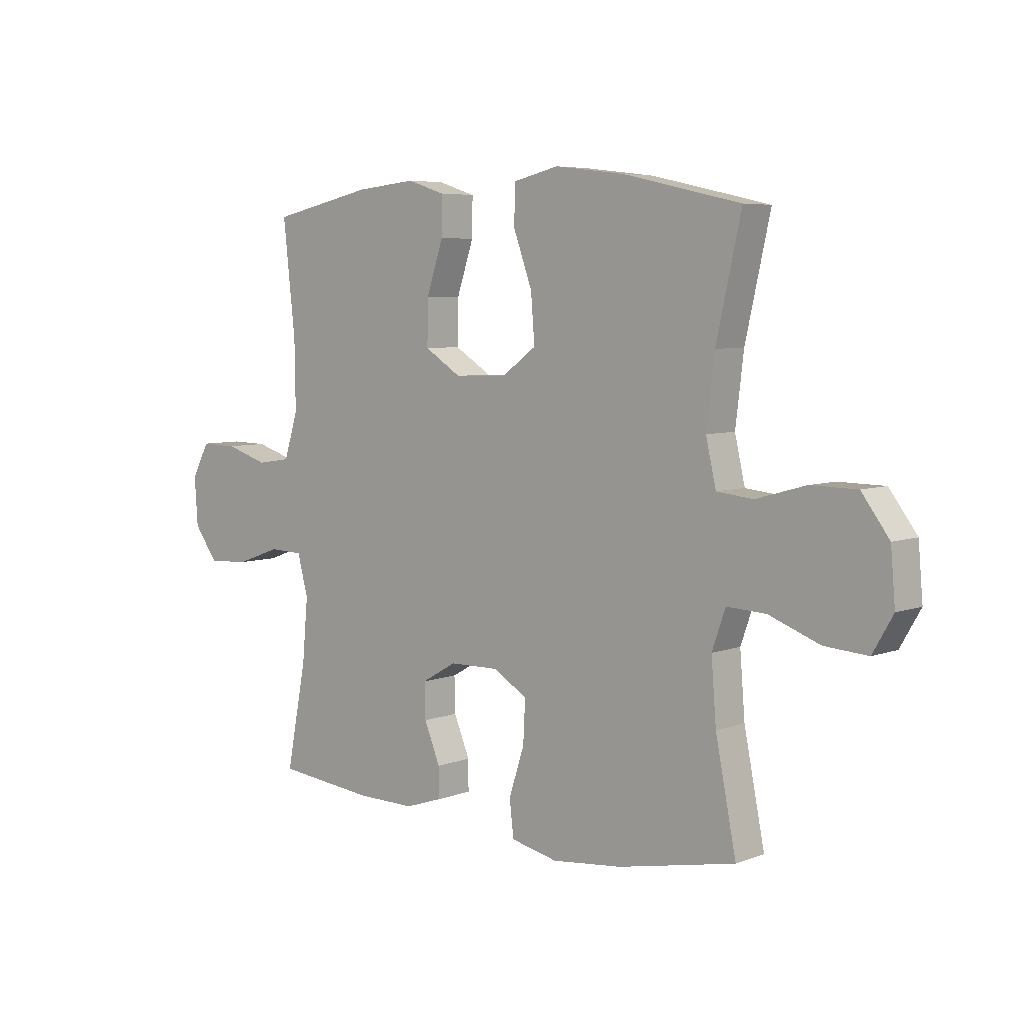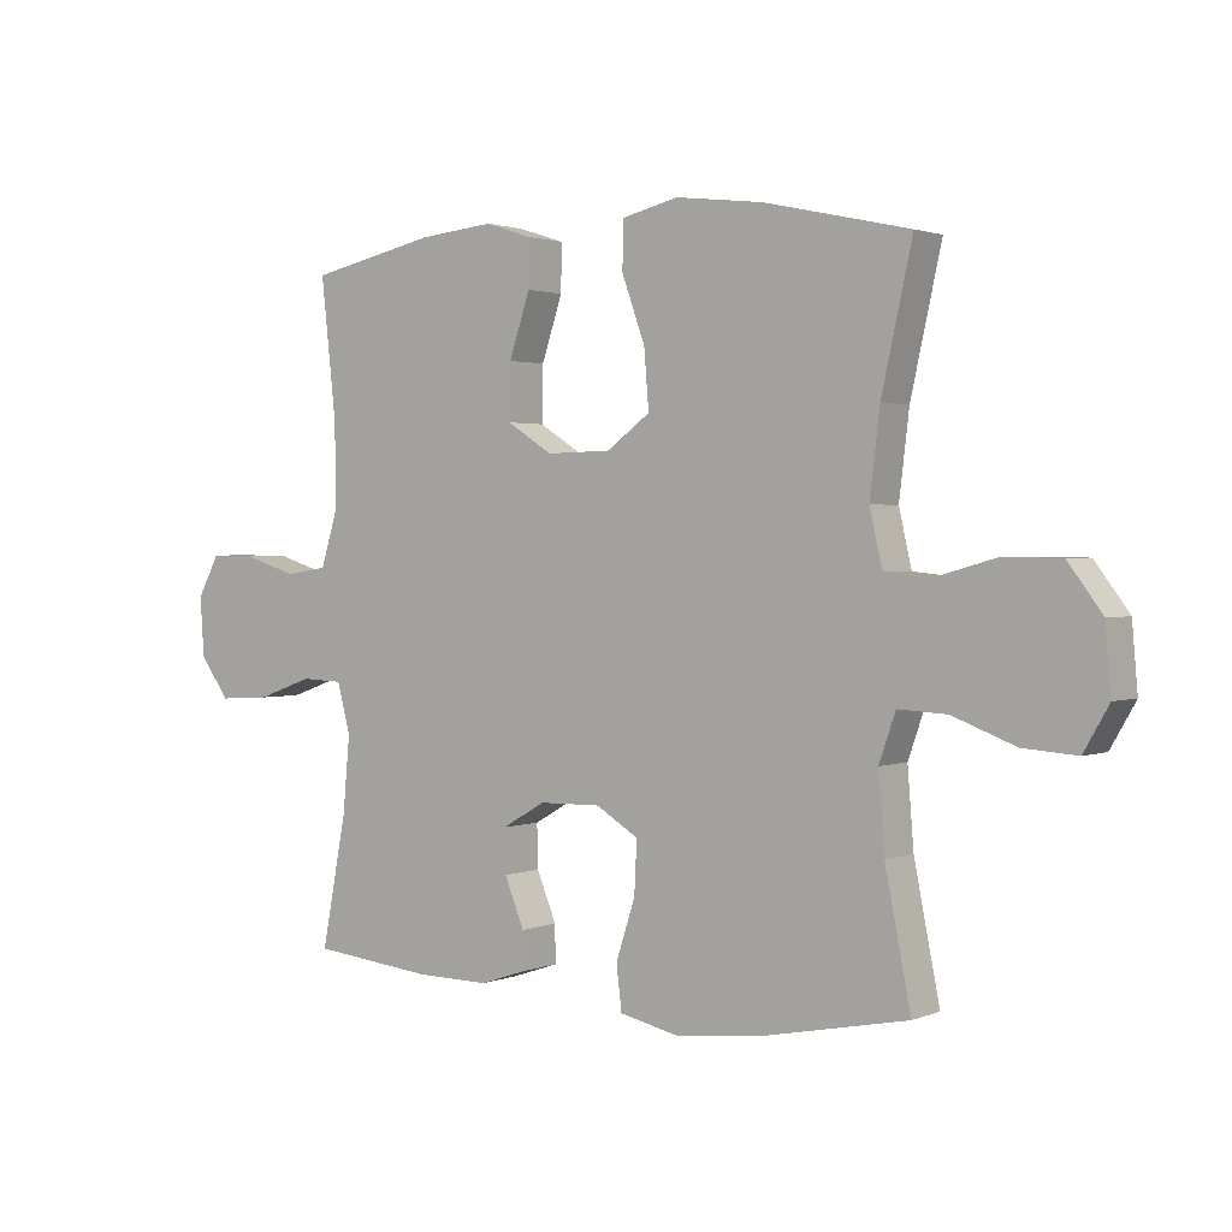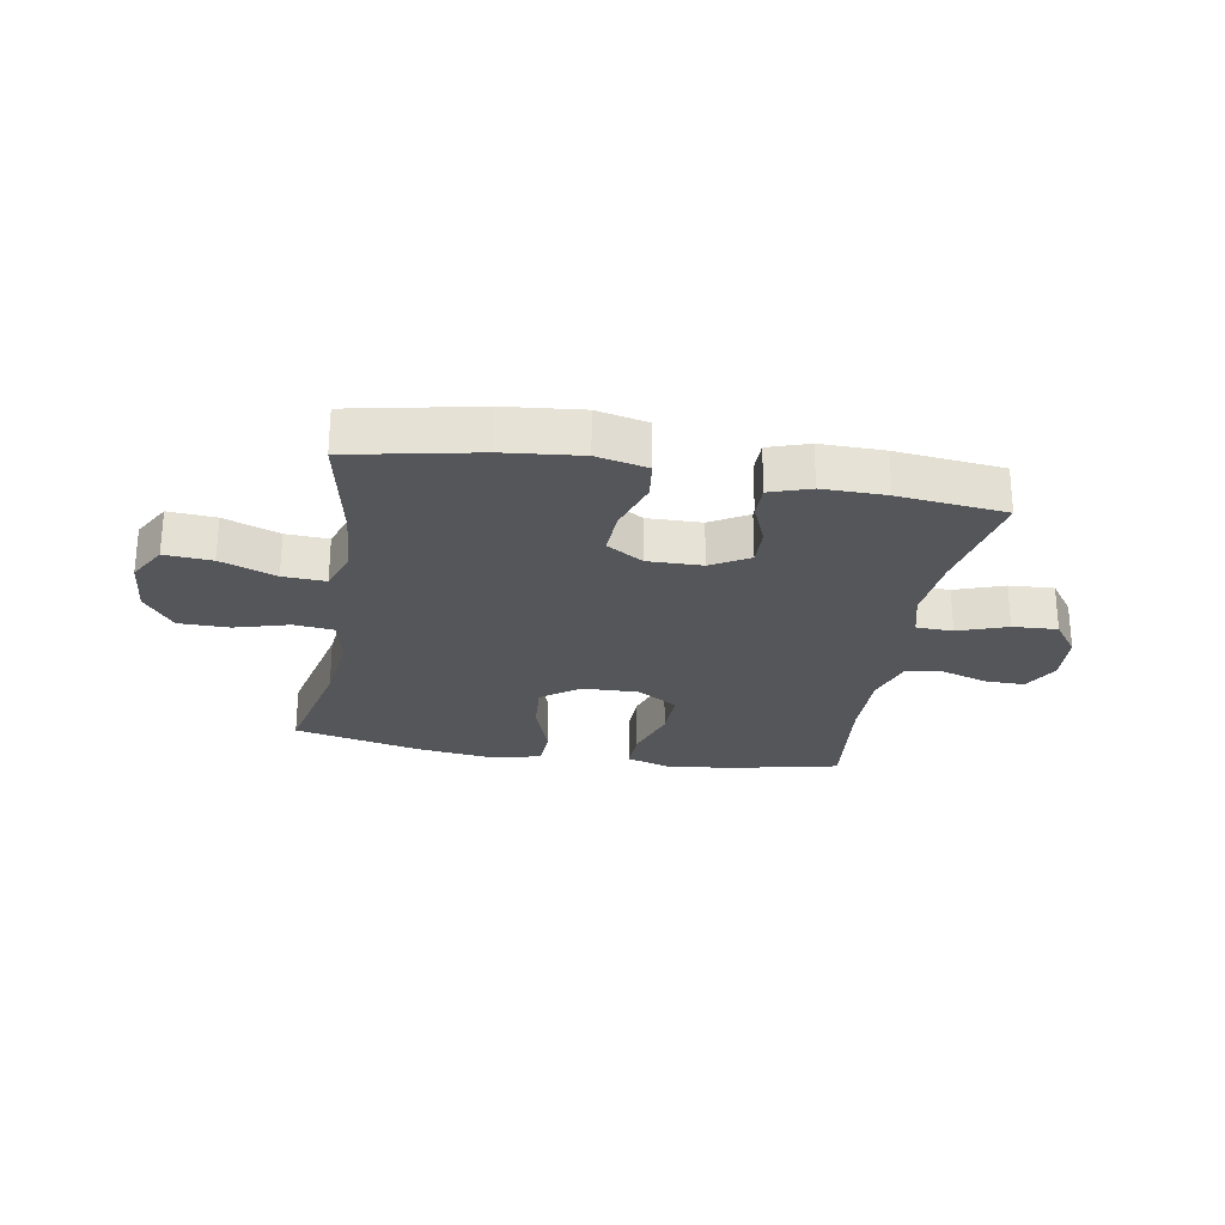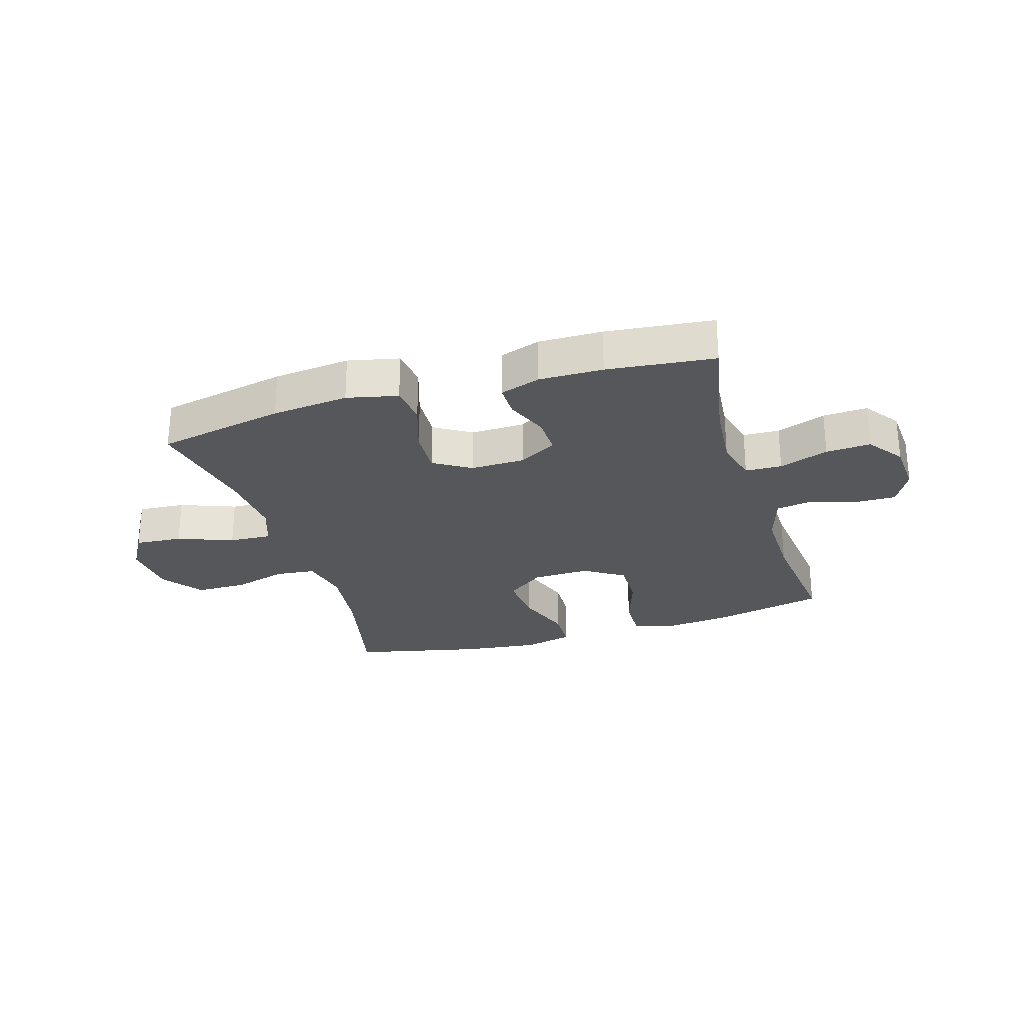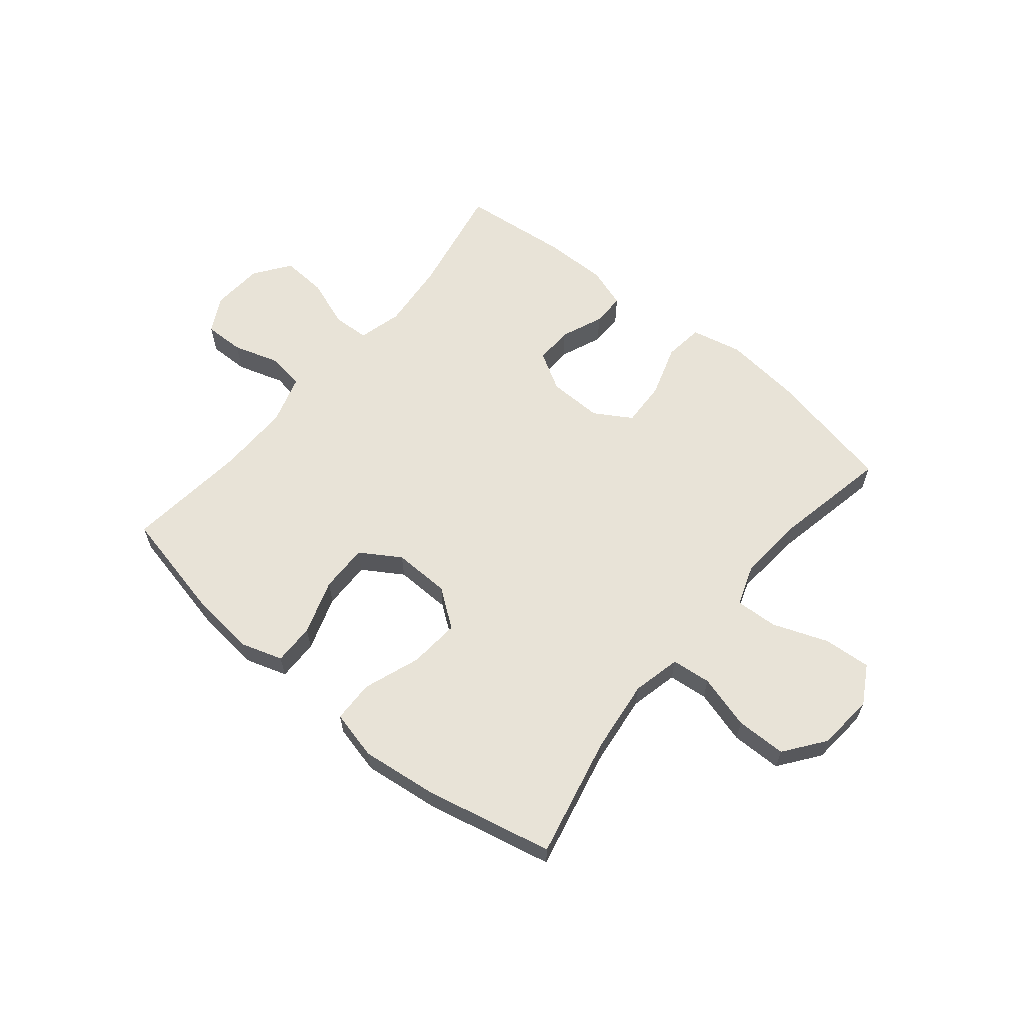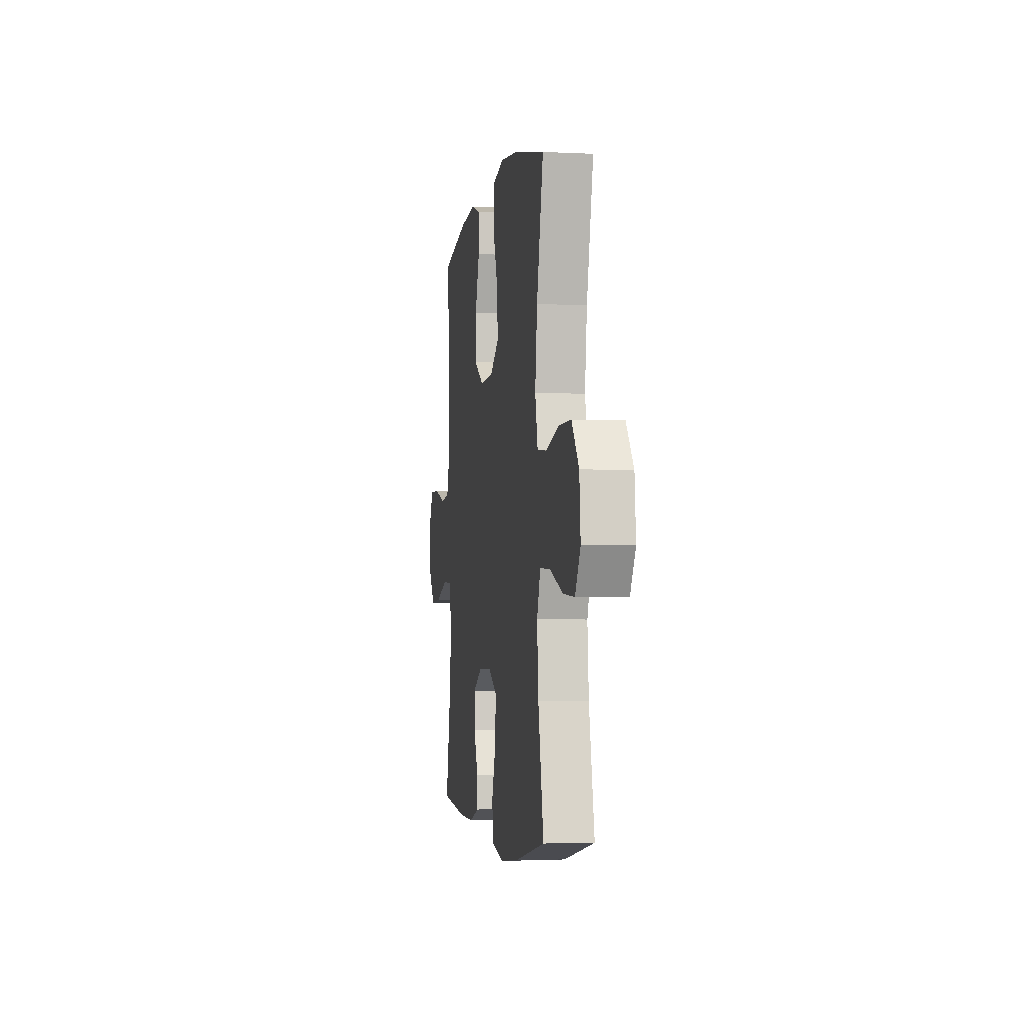
<metadata>
{"format":"obj","ext":"obj","renderer":"f3d","projection":"perspective","resolution":1024,"background":"white","views":[{"elev":5.9,"azim":41.6,"up":"+Z"},{"elev":1.7,"azim":36.0,"up":"+Z"},{"elev":-26.0,"azim":170.2,"up":"+Y"},{"elev":-27.1,"azim":-163.1,"up":"+Y"},{"elev":62.1,"azim":39.6,"up":"+Y"},{"elev":-3.4,"azim":80.4,"up":"+Z"}]}
</metadata>
<code>
o path8210
v -0.4834 0.0375 0.2835
v -0.4817 0.0375 0.1533
v -0.5086 0.0375 0.06601
v -0.5742 0.0375 0.05623
v -0.6571 0.0375 0.08235
v -0.7279 0.0375 0.08373
v -0.7621 0.0375 0.0194
v -0.7559 0.0375 -0.07288
v -0.71 0.0375 -0.1357
v -0.6305 0.0375 -0.1313
v -0.543 0.0375 -0.1002
v -0.4781 0.0375 -0.1027
v -0.4576 0.0375 -0.1805
v -0.4685 0.0375 -0.3007
v -0.5071 0.0375 -0.5023
v -0.3164 0.0375 -0.5228
v -0.2032 0.0375 -0.5241
v -0.1312 0.0375 -0.5001
v -0.1315 0.0375 -0.4416
v -0.1624 0.0375 -0.3664
v -0.1641 0.0375 -0.2987
v -0.09676 0.0375 -0.2599
v -0.000282 0.0375 -0.2581
v 0.06555 0.0375 -0.2985
v 0.06163 0.0375 -0.3794
v 0.03164 0.0375 -0.4722
v 0.03997 0.0375 -0.5415
v 0.1308 0.0375 -0.5619
v 0.2675 0.0375 -0.5478
v 0.4948 0.0375 -0.5023
v 0.4548 0.0375 -0.3004
v 0.4452 0.0375 -0.1812
v 0.4713 0.0375 -0.107
v 0.5471 0.0375 -0.1109
v 0.6456 0.0375 -0.1481
v 0.7296 0.0375 -0.1544
v 0.769 0.0375 -0.08646
v 0.7602 0.0375 0.01445
v 0.7069 0.0375 0.08612
v 0.6174 0.0375 0.08718
v 0.5207 0.0375 0.05992
v 0.4505 0.0375 0.06746
v 0.4309 0.0375 0.1534
v 0.4465 0.0375 0.2833
v 0.4948 0.0375 0.4994
v 0.267 0.0375 0.5503
v 0.1312 0.0375 0.5667
v 0.04365 0.0375 0.5458
v 0.04143 0.0375 0.4715
v 0.07783 0.0375 0.3705
v 0.08514 0.0375 0.2797
v 0.01752 0.0375 0.2301
v -0.08346 0.0375 0.2279
v -0.1544 0.0375 0.2729
v -0.1528 0.0375 0.3591
v -0.1202 0.0375 0.4569
v -0.1191 0.0375 0.5304
v -0.193 0.0375 0.5541
v -0.3099 0.0375 0.5423
v -0.5071 0.0375 0.4994
v -0.4834 -0.0375 0.2835
v -0.4817 -0.0375 0.1533
v -0.5086 -0.0375 0.06601
v -0.5742 -0.0375 0.05623
v -0.6571 -0.0375 0.08235
v -0.7279 -0.0375 0.08373
v -0.7621 -0.0375 0.0194
v -0.7559 -0.0375 -0.07288
v -0.71 -0.0375 -0.1357
v -0.6305 -0.0375 -0.1313
v -0.543 -0.0375 -0.1002
v -0.4781 -0.0375 -0.1027
v -0.4576 -0.0375 -0.1805
v -0.4685 -0.0375 -0.3007
v -0.5071 -0.0375 -0.5023
v -0.3164 -0.0375 -0.5228
v -0.2032 -0.0375 -0.5241
v -0.1312 -0.0375 -0.5001
v -0.1315 -0.0375 -0.4416
v -0.1624 -0.0375 -0.3664
v -0.1641 -0.0375 -0.2987
v -0.09676 -0.0375 -0.2599
v -0.000282 -0.0375 -0.2581
v 0.06555 -0.0375 -0.2985
v 0.06163 -0.0375 -0.3794
v 0.03164 -0.0375 -0.4722
v 0.03997 -0.0375 -0.5415
v 0.1308 -0.0375 -0.5619
v 0.2675 -0.0375 -0.5478
v 0.4948 -0.0375 -0.5023
v 0.4548 -0.0375 -0.3004
v 0.4452 -0.0375 -0.1812
v 0.4713 -0.0375 -0.107
v 0.5471 -0.0375 -0.1109
v 0.6456 -0.0375 -0.1481
v 0.7296 -0.0375 -0.1544
v 0.769 -0.0375 -0.08646
v 0.7602 -0.0375 0.01445
v 0.7069 -0.0375 0.08612
v 0.6174 -0.0375 0.08718
v 0.5207 -0.0375 0.05992
v 0.4505 -0.0375 0.06746
v 0.4309 -0.0375 0.1534
v 0.4465 -0.0375 0.2833
v 0.4948 -0.0375 0.4994
v 0.267 -0.0375 0.5503
v 0.1312 -0.0375 0.5667
v 0.04365 -0.0375 0.5458
v 0.04143 -0.0375 0.4715
v 0.07783 -0.0375 0.3705
v 0.08514 -0.0375 0.2797
v 0.01752 -0.0375 0.2301
v -0.08346 -0.0375 0.2279
v -0.1544 -0.0375 0.2729
v -0.1528 -0.0375 0.3591
v -0.1202 -0.0375 0.4569
v -0.1191 -0.0375 0.5304
v -0.193 -0.0375 0.5541
v -0.3099 -0.0375 0.5423
v -0.5071 -0.0375 0.4994
v 0.03997 0.0375 -0.5415
v 0.03997 0.0375 -0.5415
v 0.1308 0.0375 -0.5619
v 0.2675 0.0375 -0.5478
v 0.03164 0.0375 -0.4722
v -0.3164 0.0375 -0.5228
v -0.2032 0.0375 -0.5241
v -0.1312 0.0375 -0.5001
v -0.1312 0.0375 -0.5001
v -0.5071 0.0375 -0.5023
v -0.5071 0.0375 -0.5023
v 0.4948 0.0375 -0.5023
v 0.4948 0.0375 -0.5023
v -0.1315 0.0375 -0.4416
v 0.06163 0.0375 -0.3794
v -0.1624 0.0375 -0.3664
v -0.4685 0.0375 -0.3007
v 0.4548 0.0375 -0.3004
v 0.06555 0.0375 -0.2985
v 0.06555 0.0375 -0.2985
v -0.1641 0.0375 -0.2987
v -0.1641 0.0375 -0.2987
v -0.4576 0.0375 -0.1805
v 0.4452 0.0375 -0.1812
v -0.09676 0.0375 -0.2599
v -0.000282 0.0375 -0.2581
v 0.4713 0.0375 -0.107
v 0.4713 0.0375 -0.107
v -0.4781 0.0375 -0.1027
v -0.4781 0.0375 -0.1027
v 0.6456 0.0375 -0.1481
v 0.7296 0.0375 -0.1544
v 0.7296 0.0375 -0.1544
v 0.769 0.0375 -0.08646
v 0.5471 0.0375 -0.1109
v -0.7559 0.0375 -0.07288
v -0.71 0.0375 -0.1357
v -0.6305 0.0375 -0.1313
v -0.543 0.0375 -0.1002
v 0.7602 0.0375 0.01445
v -0.7621 0.0375 0.0194
v 0.7069 0.0375 0.08612
v -0.7279 0.0375 0.08373
v -0.7279 0.0375 0.08373
v -0.6571 0.0375 0.08235
v -0.5742 0.0375 0.05623
v -0.5086 0.0375 0.06601
v -0.5086 0.0375 0.06601
v 0.5207 0.0375 0.05992
v 0.4505 0.0375 0.06746
v 0.4505 0.0375 0.06746
v 0.6174 0.0375 0.08718
v -0.4817 0.0375 0.1533
v 0.4309 0.0375 0.1534
v -0.4834 0.0375 0.2835
v 0.01752 0.0375 0.2301
v -0.08346 0.0375 0.2279
v 0.4465 0.0375 0.2833
v -0.1544 0.0375 0.2729
v 0.08514 0.0375 0.2797
v -0.1528 0.0375 0.3591
v 0.07783 0.0375 0.3705
v -0.1202 0.0375 0.4569
v 0.04143 0.0375 0.4715
v -0.1191 0.0375 0.5304
v -0.1191 0.0375 0.5304
v 0.04365 0.0375 0.5458
v 0.04365 0.0375 0.5458
v 0.4948 0.0375 0.4994
v 0.4948 0.0375 0.4994
v -0.5071 0.0375 0.4994
v -0.5071 0.0375 0.4994
v -0.3099 0.0375 0.5423
v 0.267 0.0375 0.5503
v -0.193 0.0375 0.5541
v 0.1312 0.0375 0.5667
v 0.03997 -0.0375 -0.5415
v 0.03997 -0.0375 -0.5415
v 0.1308 -0.0375 -0.5619
v 0.2675 -0.0375 -0.5478
v 0.03164 -0.0375 -0.4722
v -0.3164 -0.0375 -0.5228
v -0.2032 -0.0375 -0.5241
v -0.1312 -0.0375 -0.5001
v -0.1312 -0.0375 -0.5001
v -0.5071 -0.0375 -0.5023
v -0.5071 -0.0375 -0.5023
v 0.4948 -0.0375 -0.5023
v 0.4948 -0.0375 -0.5023
v -0.1315 -0.0375 -0.4416
v 0.06163 -0.0375 -0.3794
v -0.1624 -0.0375 -0.3664
v -0.4685 -0.0375 -0.3007
v 0.4548 -0.0375 -0.3004
v 0.06555 -0.0375 -0.2985
v 0.06555 -0.0375 -0.2985
v -0.1641 -0.0375 -0.2987
v -0.1641 -0.0375 -0.2987
v -0.4576 -0.0375 -0.1805
v 0.4452 -0.0375 -0.1812
v -0.09676 -0.0375 -0.2599
v -0.000282 -0.0375 -0.2581
v 0.4713 -0.0375 -0.107
v 0.4713 -0.0375 -0.107
v -0.4781 -0.0375 -0.1027
v -0.4781 -0.0375 -0.1027
v 0.6456 -0.0375 -0.1481
v 0.7296 -0.0375 -0.1544
v 0.7296 -0.0375 -0.1544
v 0.769 -0.0375 -0.08646
v 0.5471 -0.0375 -0.1109
v -0.7559 -0.0375 -0.07288
v -0.71 -0.0375 -0.1357
v -0.6305 -0.0375 -0.1313
v -0.543 -0.0375 -0.1002
v 0.7602 -0.0375 0.01445
v -0.7621 -0.0375 0.0194
v 0.7069 -0.0375 0.08612
v -0.7279 -0.0375 0.08373
v -0.7279 -0.0375 0.08373
v -0.6571 -0.0375 0.08235
v -0.5742 -0.0375 0.05623
v -0.5086 -0.0375 0.06601
v -0.5086 -0.0375 0.06601
v 0.5207 -0.0375 0.05992
v 0.4505 -0.0375 0.06746
v 0.4505 -0.0375 0.06746
v 0.6174 -0.0375 0.08718
v -0.4817 -0.0375 0.1533
v 0.4309 -0.0375 0.1534
v -0.4834 -0.0375 0.2835
v 0.01752 -0.0375 0.2301
v -0.08346 -0.0375 0.2279
v 0.4465 -0.0375 0.2833
v -0.1544 -0.0375 0.2729
v 0.08514 -0.0375 0.2797
v -0.1528 -0.0375 0.3591
v 0.07783 -0.0375 0.3705
v -0.1202 -0.0375 0.4569
v 0.04143 -0.0375 0.4715
v -0.1191 -0.0375 0.5304
v -0.1191 -0.0375 0.5304
v 0.04365 -0.0375 0.5458
v 0.04365 -0.0375 0.5458
v 0.4948 -0.0375 0.4994
v 0.4948 -0.0375 0.4994
v -0.5071 -0.0375 0.4994
v -0.5071 -0.0375 0.4994
v -0.3099 -0.0375 0.5423
v 0.267 -0.0375 0.5503
v -0.193 -0.0375 0.5541
v 0.1312 -0.0375 0.5667
f 241 234 242
f 237 232 241
f 256 246 250
f 235 242 234
f 225 243 235
f 258 270 272
f 248 227 236
f 223 215 220
f 242 235 243
f 249 253 255
f 203 212 202
f 230 227 228
f 251 255 257
f 222 246 252
f 202 212 213
f 256 250 254
f 201 199 211
f 215 246 222
f 221 222 253
f 225 217 221
f 233 234 232
f 269 257 271
f 245 231 248
f 271 257 259
f 270 258 254
f 270 254 265
f 236 227 230
f 215 214 220
f 211 200 215
f 215 200 214
f 234 241 232
f 258 272 260
f 252 246 256
f 219 217 225
f 197 199 201
f 202 213 206
f 225 221 253
f 267 251 269
f 260 272 263
f 217 213 212
f 253 222 252
f 251 257 269
f 256 254 258
f 239 237 241
f 212 203 210
f 231 227 248
f 248 236 238
f 243 225 253
f 246 223 245
f 245 223 231
f 200 211 199
f 249 255 251
f 243 253 249
f 213 217 219
f 204 210 203
f 214 200 208
f 271 259 261
f 246 215 223
f 122 28 88 198
f 28 29 89 88
f 26 27 87 86
f 16 17 77 76
f 17 129 205 77
f 131 16 76 207
f 29 133 209 89
f 18 19 79 78
f 25 26 86 85
f 19 20 80 79
f 14 15 75 74
f 30 31 91 90
f 140 25 85 216
f 20 142 218 80
f 13 14 74 73
f 31 32 92 91
f 21 22 82 81
f 23 24 84 83
f 22 23 83 82
f 32 148 224 92
f 150 13 73 226
f 35 153 229 95
f 36 37 97 96
f 34 35 95 94
f 8 9 69 68
f 9 10 70 69
f 10 11 71 70
f 33 34 94 93
f 11 12 72 71
f 37 38 98 97
f 7 8 68 67
f 38 39 99 98
f 164 7 67 240
f 5 6 66 65
f 4 5 65 64
f 168 4 64 244
f 41 171 247 101
f 40 41 101 100
f 39 40 100 99
f 2 3 63 62
f 42 43 103 102
f 1 2 62 61
f 52 53 113 112
f 43 44 104 103
f 53 54 114 113
f 51 52 112 111
f 54 55 115 114
f 50 51 111 110
f 55 56 116 115
f 49 50 110 109
f 56 186 262 116
f 188 49 109 264
f 44 190 266 104
f 192 1 61 268
f 59 60 120 119
f 45 46 106 105
f 58 59 119 118
f 57 58 118 117
f 47 48 108 107
f 46 47 107 106
f 165 166 158
f 161 165 156
f 180 174 170
f 159 158 166
f 149 159 167
f 182 196 194
f 172 160 151
f 147 144 139
f 166 167 159
f 173 179 177
f 127 126 136
f 154 152 151
f 175 181 179
f 146 176 170
f 126 137 136
f 180 178 174
f 125 135 123
f 139 146 170
f 145 177 146
f 149 145 141
f 157 156 158
f 193 195 181
f 169 172 155
f 195 183 181
f 194 178 182
f 194 189 178
f 160 154 151
f 139 144 138
f 135 139 124
f 139 138 124
f 158 156 165
f 182 184 196
f 176 180 170
f 143 149 141
f 121 125 123
f 126 130 137
f 149 177 145
f 191 193 175
f 184 187 196
f 141 136 137
f 177 176 146
f 175 193 181
f 180 182 178
f 163 165 161
f 136 134 127
f 155 172 151
f 172 162 160
f 167 177 149
f 170 169 147
f 169 155 147
f 124 123 135
f 173 175 179
f 167 173 177
f 137 143 141
f 128 127 134
f 138 132 124
f 195 185 183
f 170 147 139

</code>
